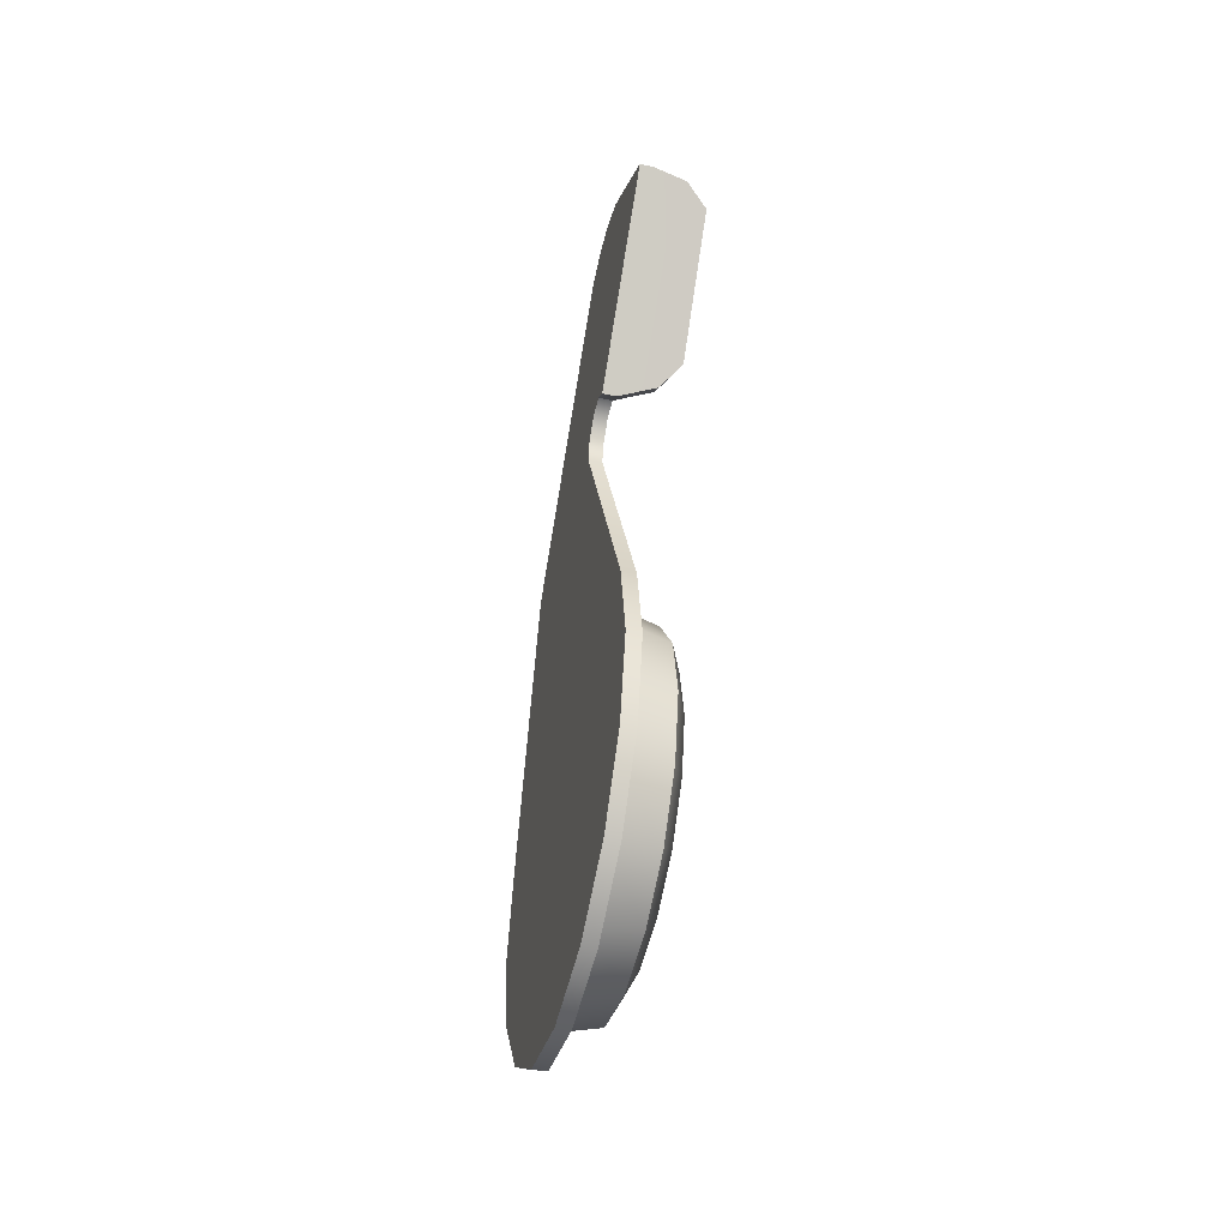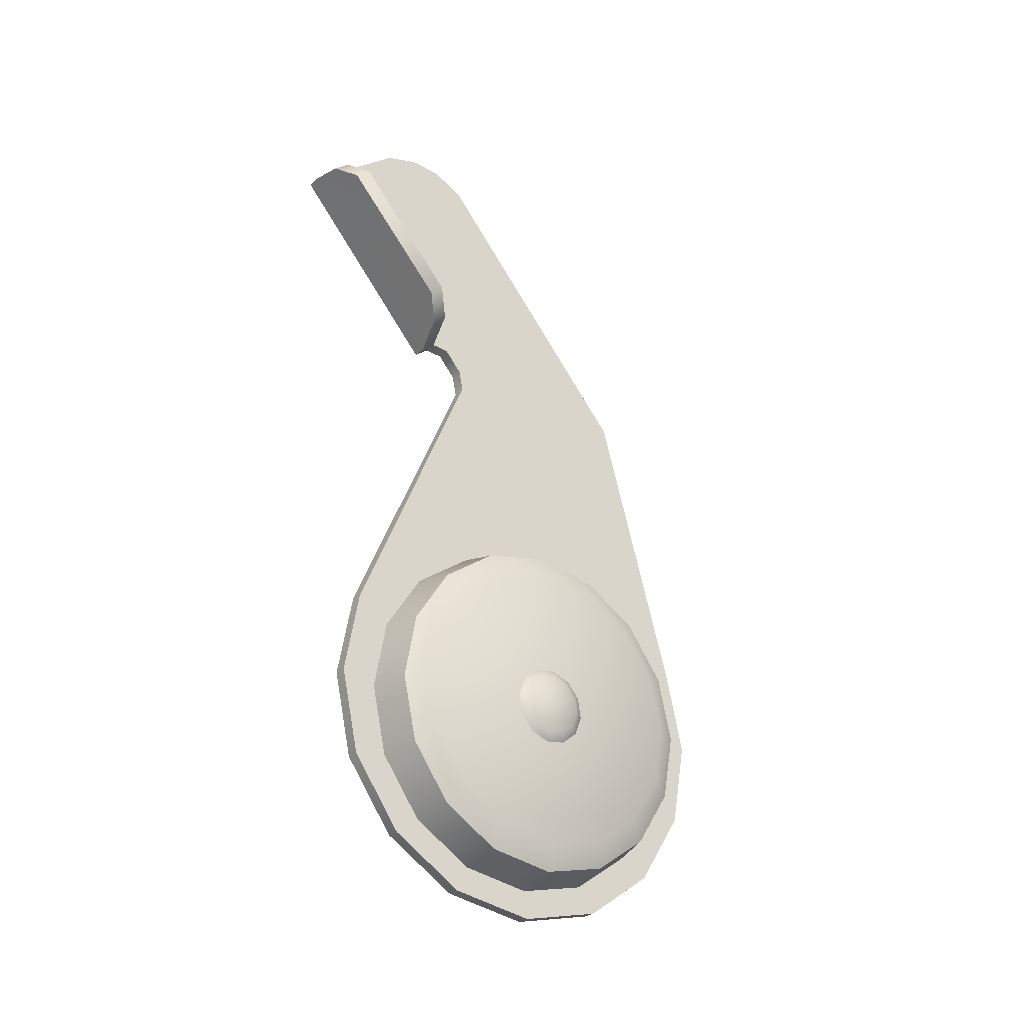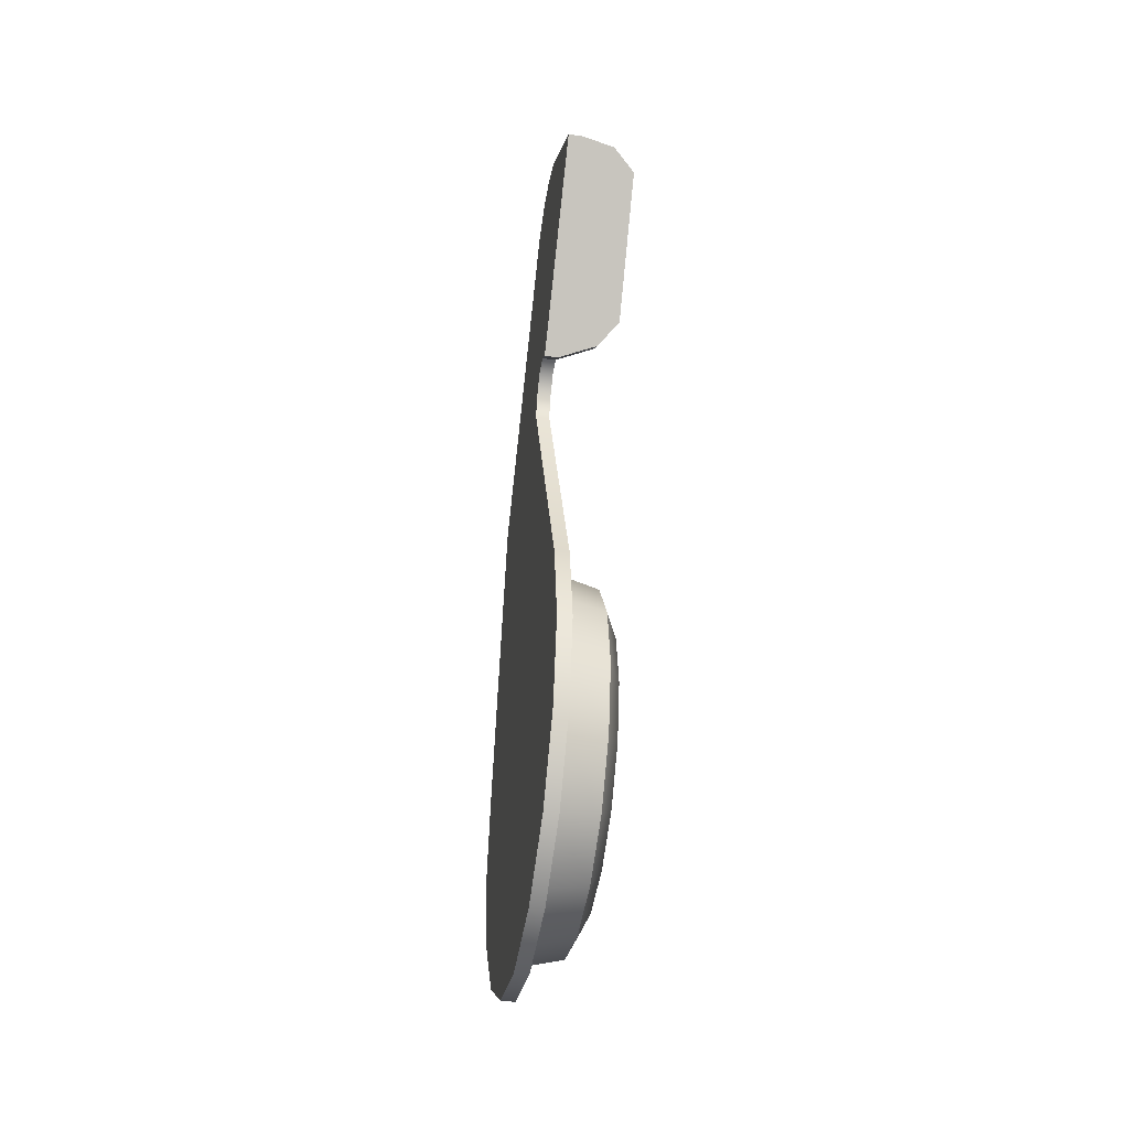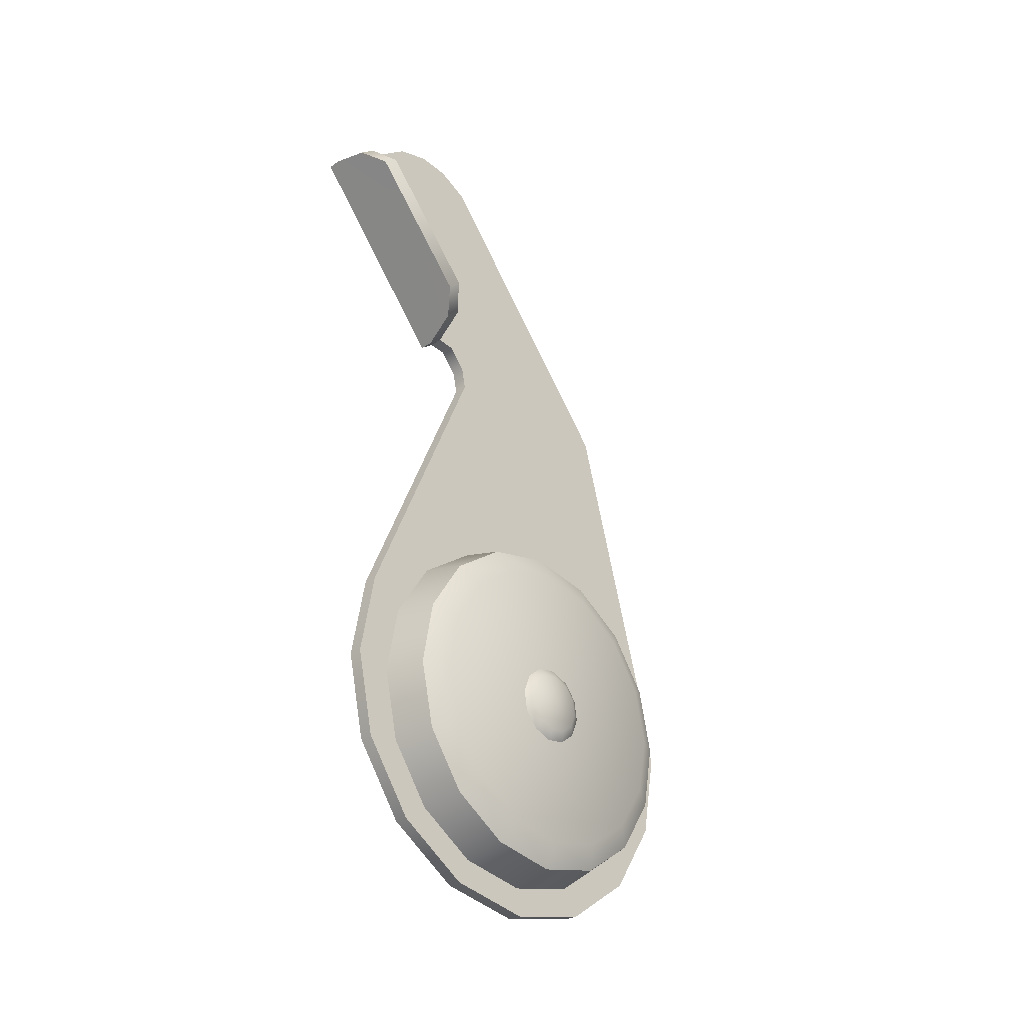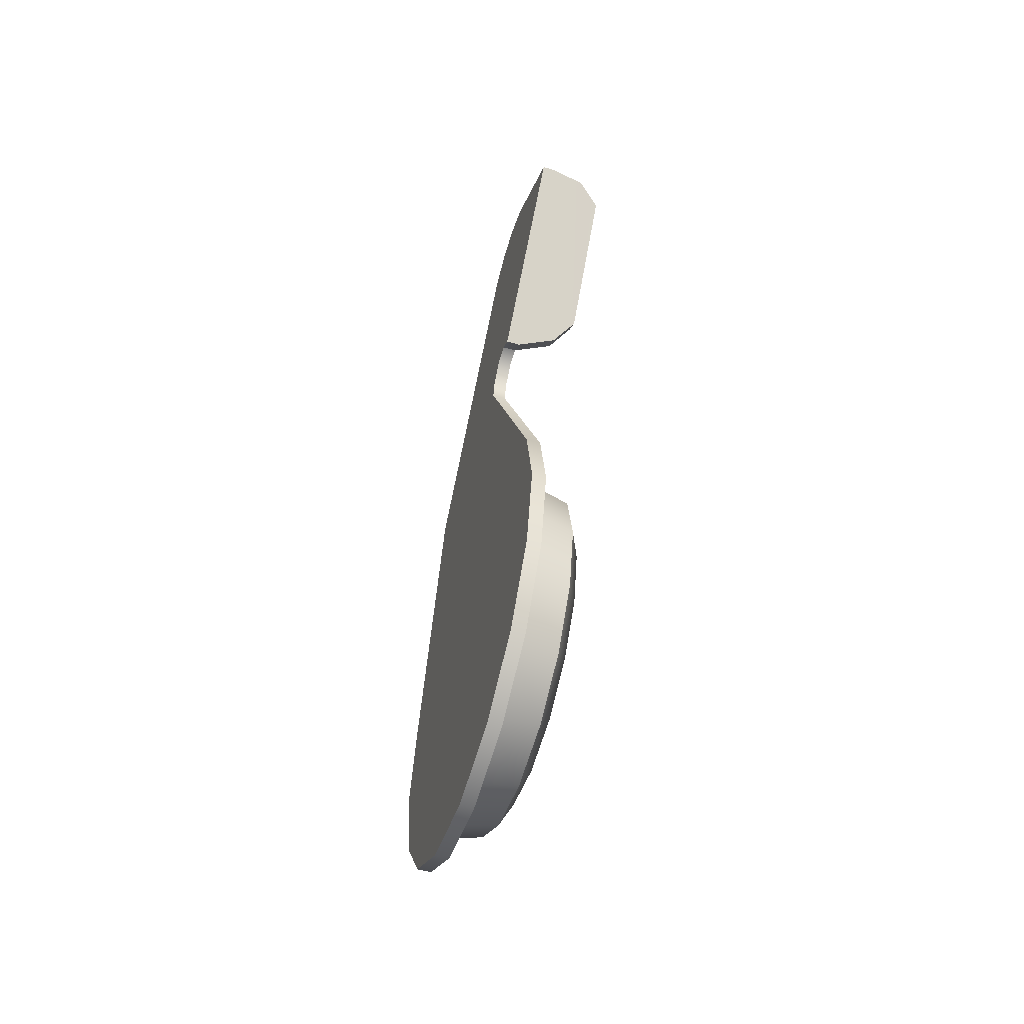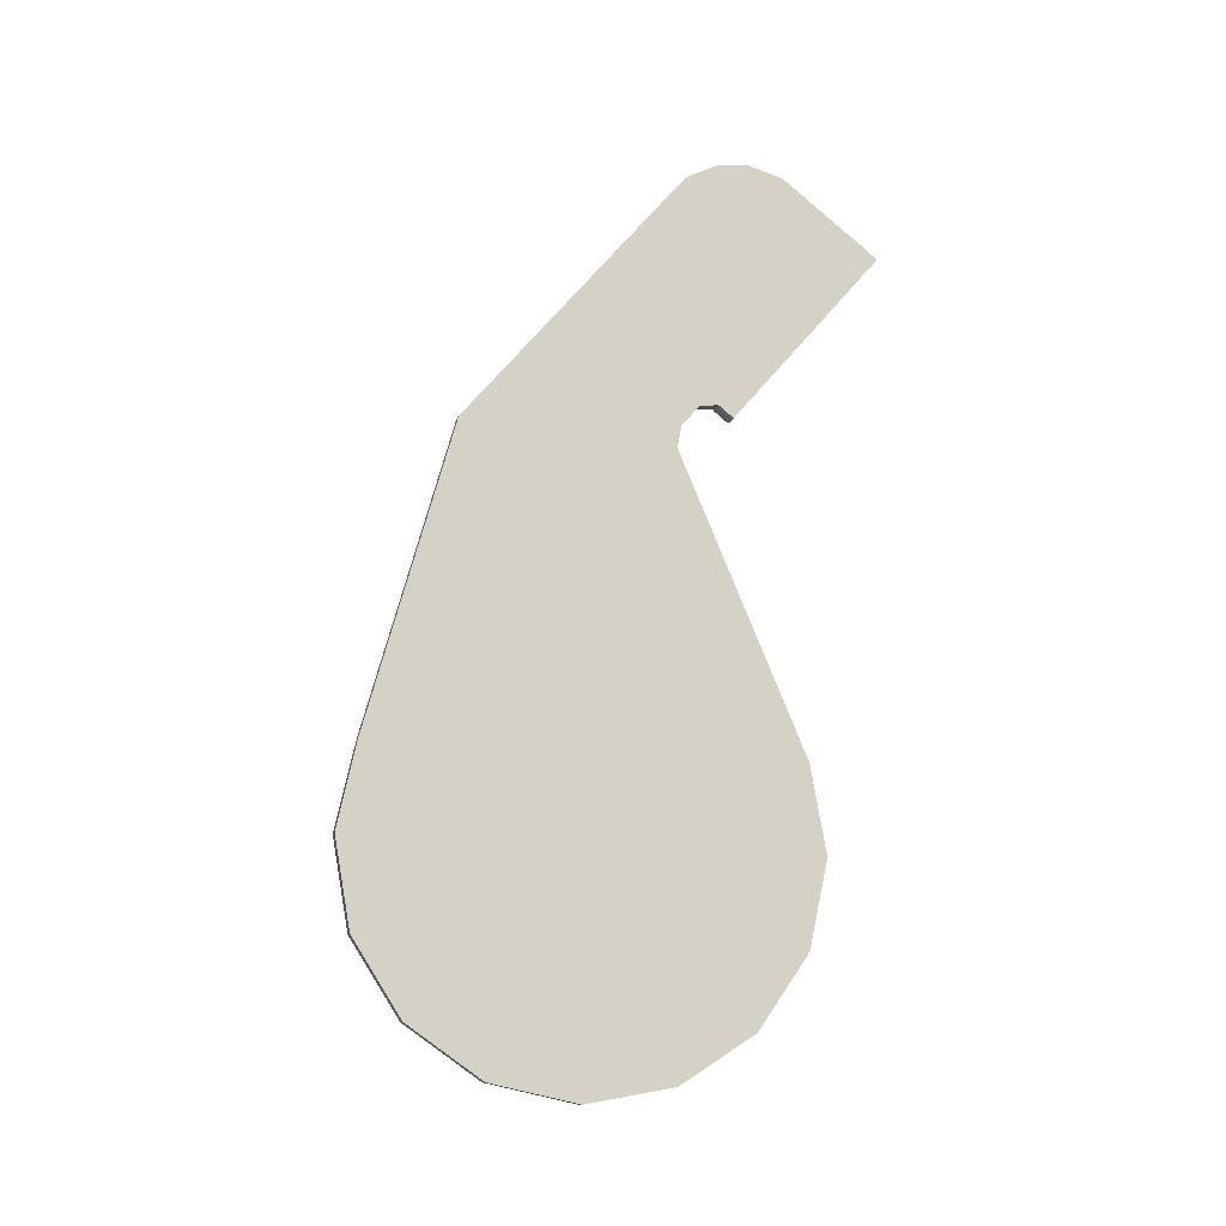
<metadata>
{"format":"obj","ext":"obj","renderer":"f3d","projection":"perspective","resolution":1024,"background":"white","views":[{"elev":-46.8,"azim":165.9,"up":"+Y"},{"elev":-27.5,"azim":-125.8,"up":"+Y"},{"elev":-40.9,"azim":170.5,"up":"+Y"},{"elev":-29.7,"azim":-136.1,"up":"+Y"},{"elev":-56.3,"azim":163.0,"up":"+Y"},{"elev":-13.1,"azim":75.8,"up":"+Y"}]}
</metadata>
<code>
g pp-9_selector
v -0.0007916 0.02286 0.007217
v -0.0007916 0.005808 0.01196
v -0.0007916 0.005354 -0.01169
v -0.0007916 0.02204 -0.004617
v -0.0007916 0.0004357 -0.01257
v -0.0007916 0.000929 0.01303
v -0.0007916 -0.004445 -0.0115
v -0.0007916 -0.003987 0.01215
v -0.0007916 -0.008544 -0.008643
v -0.0007916 -0.008193 0.009459
v -0.0007916 -0.01124 -0.004437
v -0.0007916 -0.01105 0.005358
v -0.0007916 -0.01212 0.0004808
v -0.0007916 0.0233 -0.004873
v -0.0007916 0.02451 -0.005898
v -0.0007916 0.03763 -0.005199
v -0.0007916 0.03467 -0.01537
v -0.0007916 0.03819 -0.01084
v -0.0007916 0.03858 -0.007031
v -0.0007916 0.03876 -0.008861
v -0.0007916 0.02462 -0.006946
v -0.004191 0.02587 -0.009388
v -0.004092 0.03262 -0.01518
v -0.004041 0.03335 -0.01426
v -0.004191 0.02656 -0.008594
v -0.002756 0.03362 -0.01605
v -0.002756 0.03436 -0.01512
v -0.0007916 0.03467 -0.01537
v -0.0007916 0.03392 -0.0163
v 3.871e-06 0.03467 -0.01537
v 3.871e-06 0.03819 -0.01084
v -0.0007916 0.03819 -0.01084
v 3.871e-06 0.03876 -0.008861
v -0.0007916 0.03876 -0.008861
v 3.871e-06 0.03858 -0.007031
v -0.0007916 0.03858 -0.007031
v 3.871e-06 0.03763 -0.005199
v -0.0007916 0.03763 -0.005199
v 3.873e-06 0.02286 0.007217
v -0.0007916 0.02286 0.007217
v 3.871e-06 0.03392 -0.0163
v 3.873e-06 0.02286 0.007217
v 3.873e-06 0.02204 -0.004617
v 3.873e-06 0.005354 -0.01169
v 3.873e-06 0.005808 0.01196
v 3.873e-06 0.0004357 -0.01257
v 3.873e-06 0.000929 0.01303
v 3.873e-06 -0.004445 -0.0115
v 3.873e-06 -0.003987 0.01215
v 3.873e-06 -0.008544 -0.008643
v 3.873e-06 -0.008193 0.009459
v 3.873e-06 -0.01124 -0.004437
v 3.873e-06 -0.01105 0.005358
v 3.873e-06 -0.01212 0.0004808
v 3.873e-06 0.0233 -0.004873
v 3.871e-06 0.03763 -0.005199
v 3.873e-06 0.02451 -0.005898
v 3.871e-06 0.02462 -0.006946
v 3.871e-06 0.03467 -0.01537
v 3.871e-06 0.03819 -0.01084
v 3.871e-06 0.03858 -0.007031
v 3.871e-06 0.03876 -0.008861
v 3.871e-06 0.03392 -0.0163
v 3.871e-06 0.02395 -0.007779
v -0.0007916 0.02286 0.007217
v 3.873e-06 0.02286 0.007217
v 3.873e-06 0.005808 0.01196
v -0.0007916 0.005808 0.01196
v 3.873e-06 0.000929 0.01303
v -0.0007916 0.000929 0.01303
v 3.873e-06 -0.003987 0.01215
v -0.0007916 -0.003987 0.01215
v 3.873e-06 -0.008193 0.009459
v -0.0007916 -0.008193 0.009459
v 3.873e-06 -0.01105 0.005358
v -0.0007916 -0.01105 0.005358
v 3.873e-06 -0.01212 0.0004808
v -0.0007916 -0.01212 0.0004808
v 3.873e-06 -0.01124 -0.004437
v -0.0007916 -0.01124 -0.004437
v 3.873e-06 -0.008544 -0.008643
v -0.0007916 -0.008544 -0.008643
v 3.873e-06 -0.004445 -0.0115
v -0.0007916 -0.004445 -0.0115
v 3.873e-06 0.0004357 -0.01257
v -0.0007916 0.0004357 -0.01257
v 3.873e-06 0.005354 -0.01169
v -0.0007916 0.005354 -0.01169
v 3.873e-06 0.02204 -0.004617
v -0.0007916 0.02204 -0.004617
v 3.873e-06 0.0233 -0.004873
v -0.0007916 0.0233 -0.004873
v 3.873e-06 0.02451 -0.005898
v -0.0007916 0.02451 -0.005898
v 3.871e-06 0.02462 -0.006946
v -0.0007916 0.02462 -0.006946
v -0.0007916 0.02395 -0.007779
v 3.871e-06 0.02395 -0.007779
v 3.871e-06 0.03392 -0.0163
v -0.0007916 0.03392 -0.0163
v -0.004191 0.02587 -0.009388
v -0.002756 0.03362 -0.01605
v -0.004092 0.03262 -0.01518
v -0.003035 0.02467 -0.008394
v -0.0007916 0.02462 -0.006946
v 3.871e-06 0.02462 -0.006946
v 3.871e-06 0.02395 -0.007779
v -0.0007916 0.02395 -0.007779
v -0.003035 0.02534 -0.007562
v -0.003035 0.02467 -0.008394
v -0.004041 0.03335 -0.01426
v -0.0007916 0.02462 -0.006946
v -0.003035 0.02534 -0.007562
v -0.004191 0.02656 -0.008594
v -0.0007916 0.03467 -0.01537
v -0.002756 0.03436 -0.01512
v -0.003168 0.006974 -0.007127
v -0.0005273 0.007429 -0.0076
v -0.0005273 0.0098 -0.004195
v -0.003168 0.009199 -0.003932
v -0.003168 0.003697 -0.009226
v -0.0005273 0.003936 -0.009837
v -0.003168 -0.0001346 -0.009912
v -0.0005273 -0.0001473 -0.01057
v -0.003168 -0.003936 -0.009079
v -0.0005273 -0.004199 -0.009681
v -0.003168 -0.007128 -0.006855
v -0.0005273 -0.007601 -0.00731
v -0.0005273 0.01069 -0.0001429
v -0.003168 0.01003 -0.0001303
v -0.0005273 0.009956 0.00394
v -0.003168 0.009345 0.003701
v -0.0005273 0.007718 0.007432
v -0.003168 0.007245 0.006977
v -0.0005273 0.004316 0.009803
v -0.003168 0.004053 0.009202
v -0.0005273 0.0002622 0.01069
v -0.003168 0.0002496 0.01004
v -0.0005273 -0.003821 0.009961
v -0.003168 -0.003582 0.00935
v -0.0005273 -0.007313 0.007722
v -0.003168 -0.006858 0.00725
v -0.0005273 -0.009683 0.004317
v -0.003168 -0.009082 0.004054
v -0.0005273 -0.01057 0.0002649
v -0.003168 -0.009914 0.0002523
v -0.0005273 -0.009839 -0.003818
v -0.003168 -0.009229 -0.003579
v -0.0005273 -0.007601 -0.00731
v -0.003168 -0.007128 -0.006855
v -0.003878 0.003149 -0.007826
v -0.003878 -0.00337 -0.007701
v -0.003878 -0.0001237 -0.008411
v -0.003878 -0.006097 -0.0058
v -0.003878 0.005948 -0.006032
v -0.003168 0.003697 -0.009226
v -0.003168 0.006974 -0.007127
v -0.003878 0.007846 -0.003306
v -0.003168 0.009199 -0.003932
v -0.003168 -0.0001346 -0.009912
v -0.003168 -0.003936 -0.009079
v -0.003168 -0.007128 -0.006855
v -0.003168 -0.009229 -0.003579
v -0.003878 -0.00789 -0.003001
v -0.003168 -0.009914 0.0002523
v -0.003878 -0.008477 0.0002701
v -0.003878 -0.007764 0.003517
v -0.003168 -0.009082 0.004054
v -0.003168 -0.006858 0.00725
v -0.003878 -0.005866 0.006243
v -0.003168 -0.003582 0.00935
v -0.003878 -0.003067 0.008037
v -0.003168 0.0002496 0.01004
v -0.003878 0.000204 0.008623
v -0.003878 0.003452 0.007912
v -0.003168 0.004053 0.009202
v -0.003168 0.007245 0.006977
v -0.003878 0.006179 0.006011
v -0.003878 0.007971 0.003214
v -0.003168 0.009345 0.003701
v -0.003168 0.01003 -0.0001303
v -0.003878 0.008557 -5.762e-05
v -0.004411 3.52e-07 -1.74e-07
v -0.004227 0.001383 0.001018
v -0.004227 0.0006884 0.001574
v -0.004227 0.001709 0.0001898
v -0.004227 0.001574 -0.0006882
v -0.004227 0.001021 -0.001384
v -0.004227 0.0001903 -0.001709
v -0.004227 -0.0006894 -0.001576
v -0.004227 -0.001384 -0.001021
v -0.004227 -0.001708 -0.0001938
v -0.004227 -0.001575 0.0006859
v -0.004227 -0.001018 0.001382
v -0.004227 -0.0001912 0.001706
v -0.003725 0.002056 0.001515
v -0.003725 0.001022 0.002338
v -0.003725 0.002539 0.0002845
v -0.003725 0.002341 -0.001024
v -0.003725 0.001515 -0.002056
v -0.003725 0.000285 -0.002539
v -0.003725 -0.001023 -0.002341
v -0.003725 -0.002057 -0.001517
v -0.003725 -0.002538 -0.0002848
v -0.003725 -0.002342 0.001022
v -0.003725 -0.001516 0.002054
v -0.003725 -0.0002843 0.002539
v -0.003035 0.002374 0.001749
v -0.003035 0.001182 0.002702
v -0.003035 0.002931 0.0003279
v -0.003035 0.002702 -0.001182
v -0.003035 0.001751 -0.002376
v -0.003035 0.0003288 -0.002934
v -0.003035 -0.001181 -0.002706
v -0.003035 -0.002375 -0.001751
v -0.003035 -0.002932 -0.0003303
v -0.003035 -0.002703 0.001179
v -0.003035 -0.00175 0.002372
v -0.003035 -0.0003278 0.00293
g pp-9_selector_0
f 3 2 1
f 4 3 1
f 2 3 5
f 6 2 5
f 6 5 7
f 8 6 7
f 8 7 9
f 10 8 9
f 10 9 11
f 12 10 11
f 13 12 11
f 1 14 4
f 14 1 15
f 1 16 15
f 15 16 17
f 17 16 18
f 16 19 18
f 19 20 18
f 21 15 17
f 24 23 22
f 25 24 22
f 23 24 26
f 24 27 26
f 27 28 26
f 28 29 26
f 28 30 29
f 31 30 28
f 32 31 28
f 33 31 32
f 34 33 32
f 35 33 34
f 36 35 34
f 37 35 36
f 38 37 36
f 39 37 38
f 40 39 38
f 30 41 29
f 44 43 42
f 45 44 42
f 46 44 45
f 47 46 45
f 48 46 47
f 49 48 47
f 50 48 49
f 51 50 49
f 52 50 51
f 53 52 51
f 54 52 53
f 42 43 55
f 42 55 56
f 55 57 56
f 57 58 56
f 58 59 56
f 56 59 60
f 61 56 60
f 62 61 60
f 63 59 58
f 64 63 58
f 67 66 65
f 68 67 65
f 69 67 68
f 70 69 68
f 71 69 70
f 72 71 70
f 73 71 72
f 74 73 72
f 75 73 74
f 76 75 74
f 77 75 76
f 78 77 76
f 79 77 78
f 80 79 78
f 81 79 80
f 82 81 80
f 83 81 82
f 84 83 82
f 85 83 84
f 86 85 84
f 87 85 86
f 88 87 86
f 89 87 88
f 90 89 88
f 89 90 91
f 90 92 91
f 93 91 92
f 94 93 92
f 93 94 95
f 94 96 95
f 99 98 97
f 100 99 97
f 100 97 101
f 102 100 101
f 103 102 101
f 97 104 101
f 107 106 105
f 108 107 105
f 108 105 109
f 110 108 109
f 22 110 109
f 25 22 109
f 113 112 111
f 114 113 111
f 112 115 111
f 115 116 111
f 119 118 117
f 120 119 117
f 117 118 121
f 118 122 121
f 121 122 123
f 122 124 123
f 123 124 125
f 124 126 125
f 125 126 127
f 126 128 127
f 129 119 120
f 130 129 120
f 131 129 130
f 132 131 130
f 133 131 132
f 134 133 132
f 135 133 134
f 136 135 134
f 137 135 136
f 138 137 136
f 139 137 138
f 140 139 138
f 141 139 140
f 142 141 140
f 143 141 142
f 144 143 142
f 145 143 144
f 146 145 144
f 147 145 146
f 148 147 146
f 149 147 148
f 150 149 148
f 153 152 151
f 151 152 154
f 155 151 154
f 156 151 155
f 157 156 155
f 157 155 158
f 159 157 158
f 160 153 151
f 156 160 151
f 161 152 153
f 160 161 153
f 162 154 152
f 161 162 152
f 162 163 154
f 163 164 154
f 155 154 164
f 158 155 164
f 163 165 164
f 165 166 164
f 166 167 164
f 168 167 166
f 165 168 166
f 168 169 167
f 169 170 167
f 169 171 170
f 171 172 170
f 171 173 172
f 173 174 172
f 174 175 172
f 176 175 174
f 173 176 174
f 176 177 175
f 177 178 175
f 175 178 179
f 172 179 170
f 175 179 172
f 180 179 178
f 177 180 178
f 180 181 179
f 181 182 179
f 182 167 170
f 179 182 170
f 181 159 182
f 159 158 182
f 182 158 164
f 167 182 164
f 185 184 183
f 184 186 183
f 186 187 183
f 187 188 183
f 188 189 183
f 189 190 183
f 190 191 183
f 191 192 183
f 192 193 183
f 193 194 183
f 194 195 183
f 195 185 183
f 196 184 185
f 197 196 185
f 197 185 195
f 198 186 184
f 196 198 184
f 199 187 186
f 198 199 186
f 200 188 187
f 199 200 187
f 201 189 188
f 200 201 188
f 202 190 189
f 201 202 189
f 203 191 190
f 202 203 190
f 204 192 191
f 203 204 191
f 205 193 192
f 204 205 192
f 206 194 193
f 205 206 193
f 207 195 194
f 206 207 194
f 207 197 195
f 208 196 197
f 209 208 197
f 209 197 207
f 210 198 196
f 208 210 196
f 211 199 198
f 210 211 198
f 212 200 199
f 211 212 199
f 213 201 200
f 212 213 200
f 214 202 201
f 213 214 201
f 215 203 202
f 214 215 202
f 216 204 203
f 215 216 203
f 217 205 204
f 216 217 204
f 218 206 205
f 217 218 205
f 219 207 206
f 218 219 206
f 219 209 207

</code>
